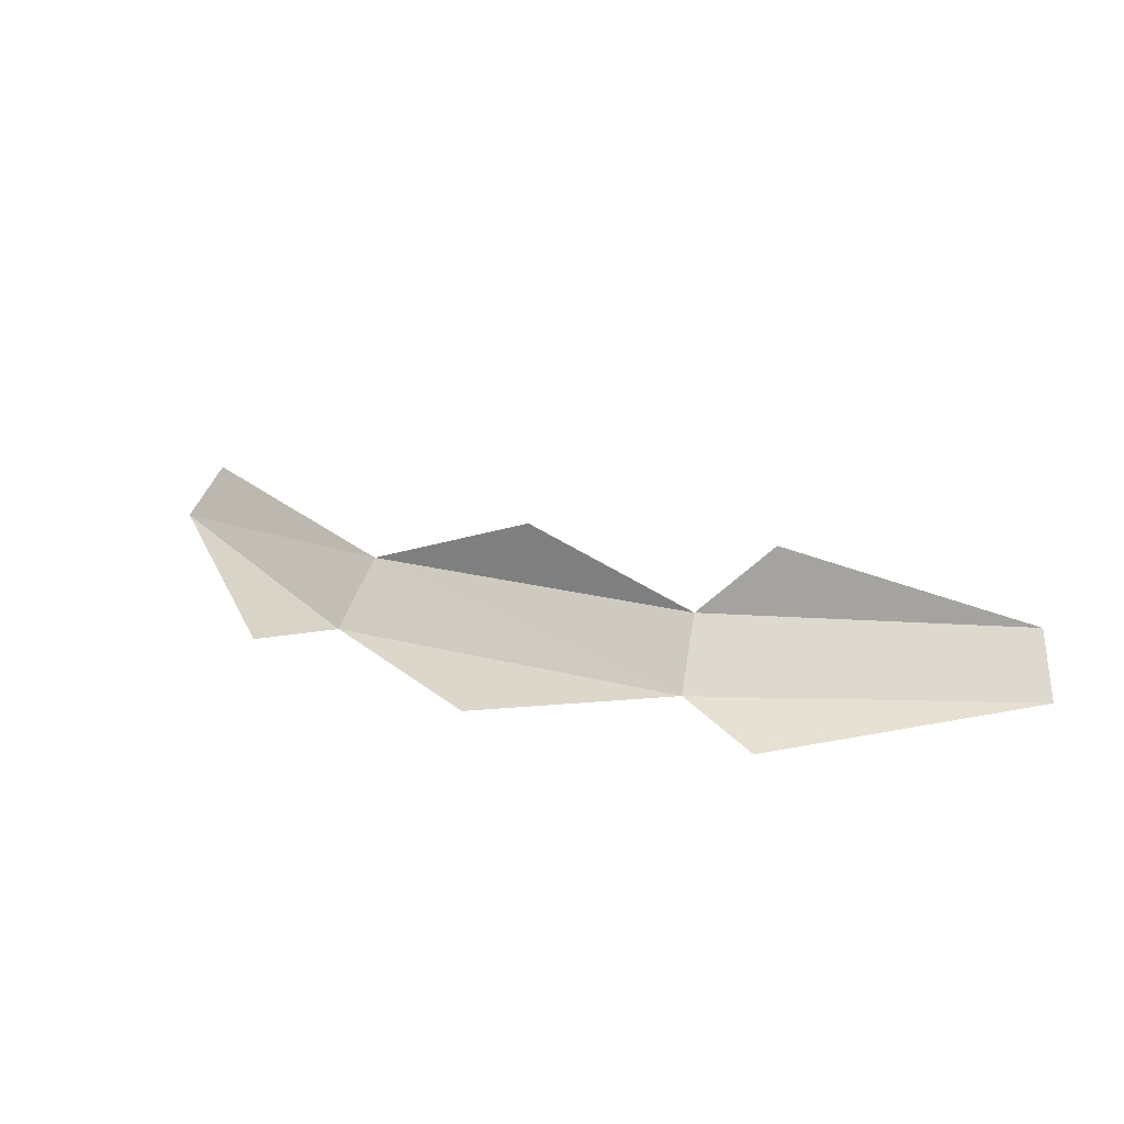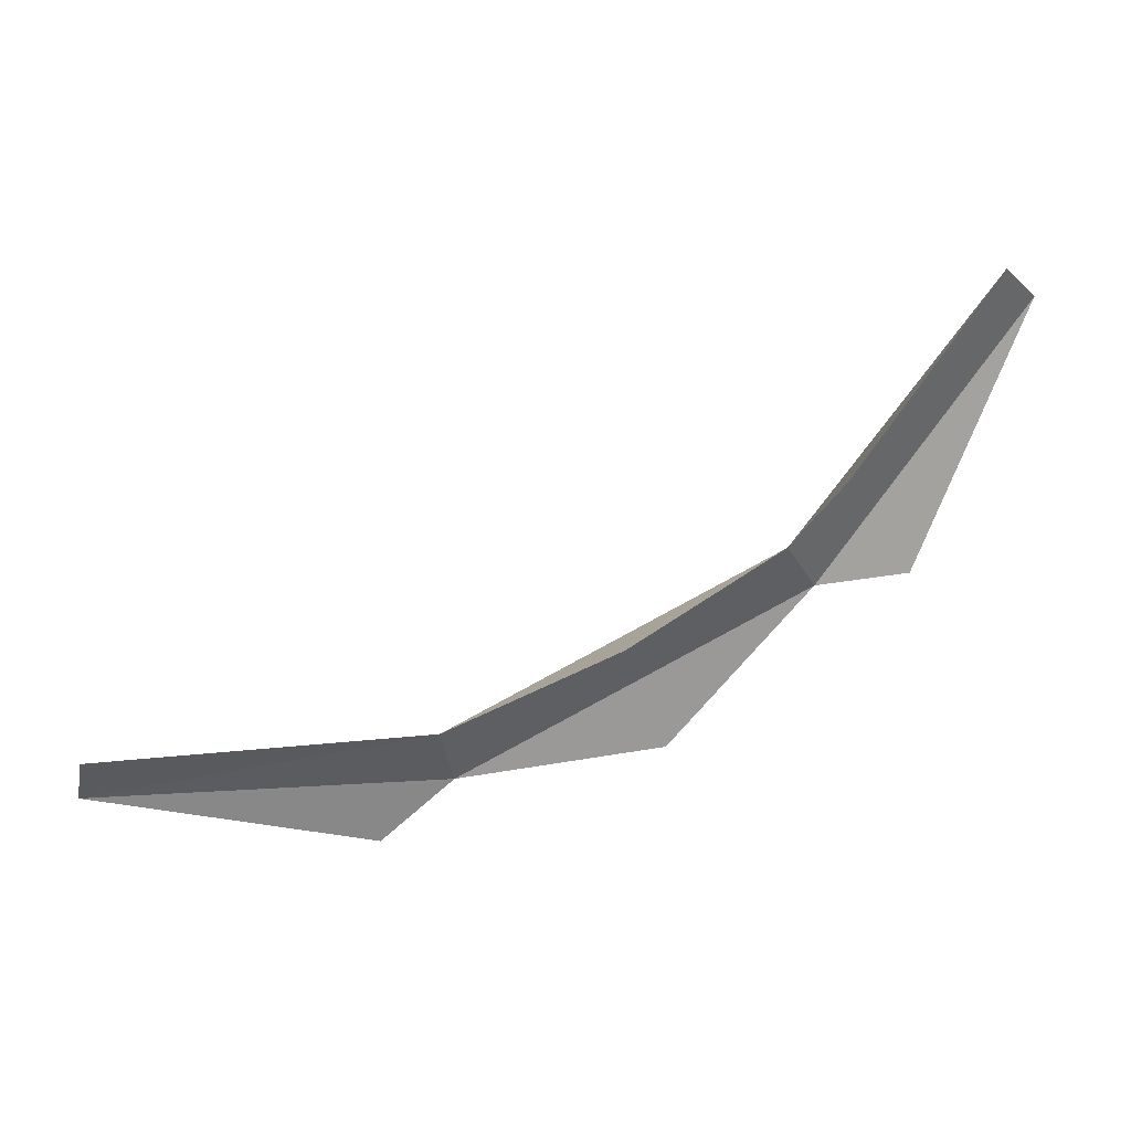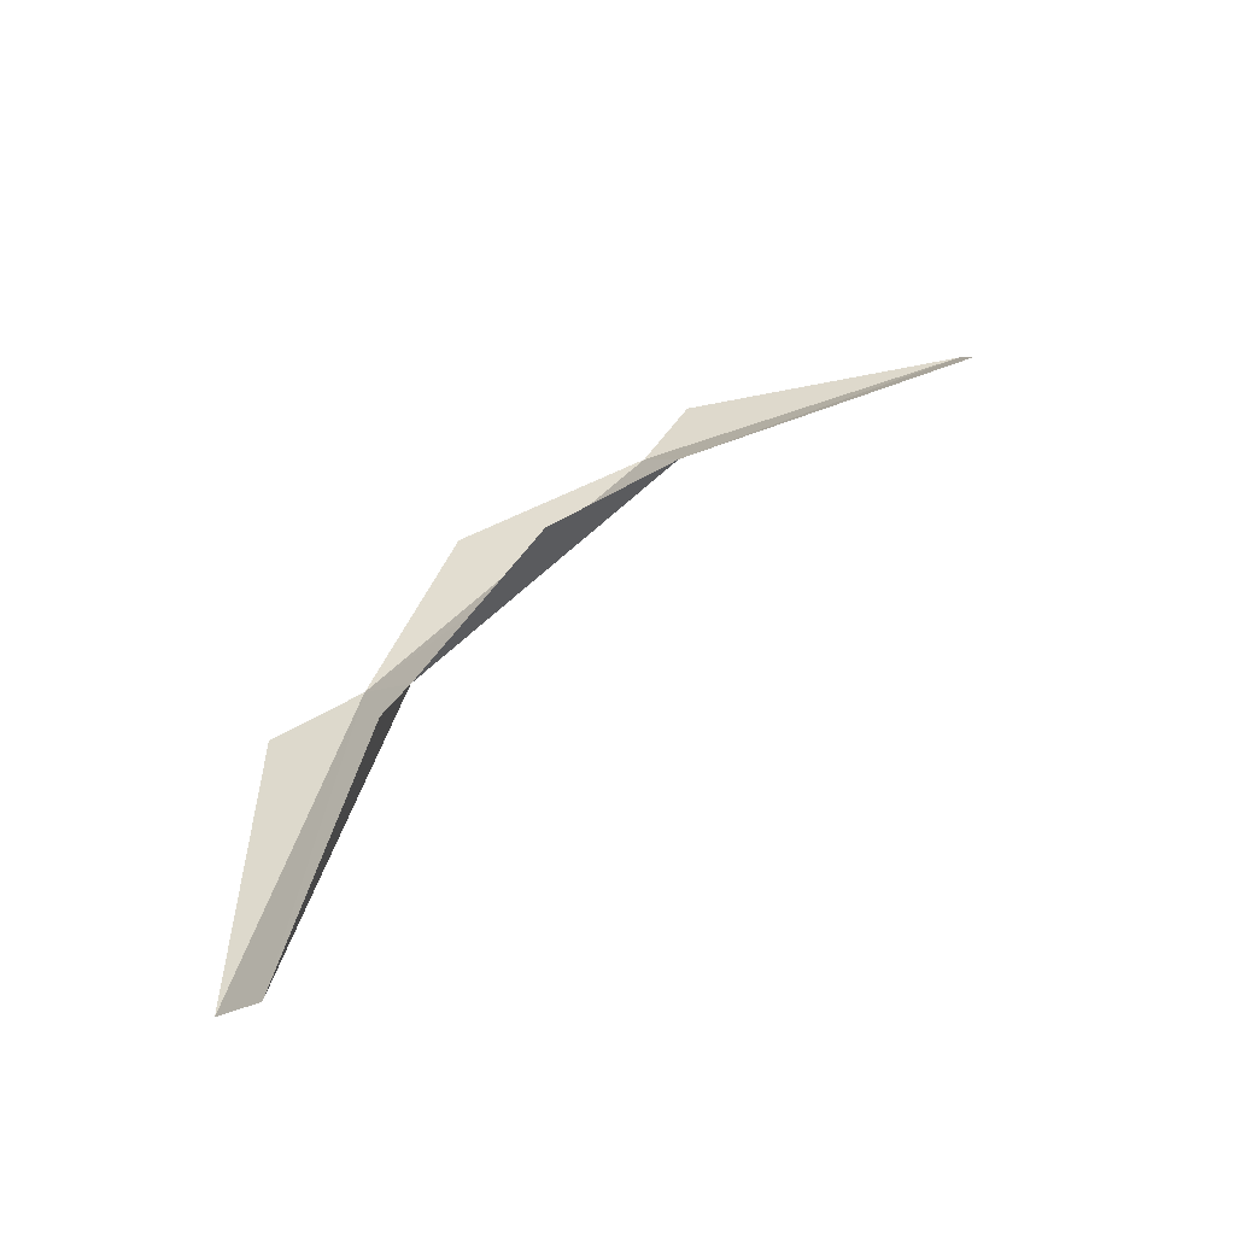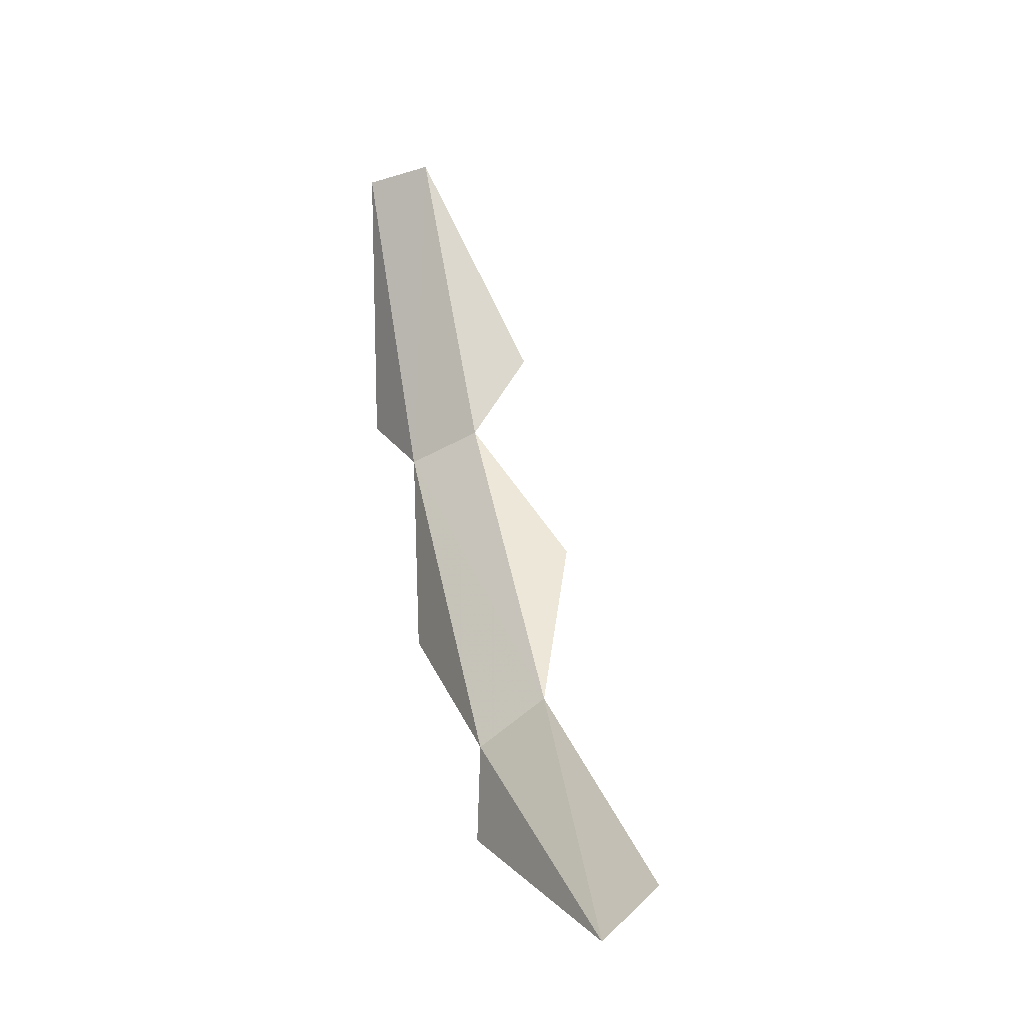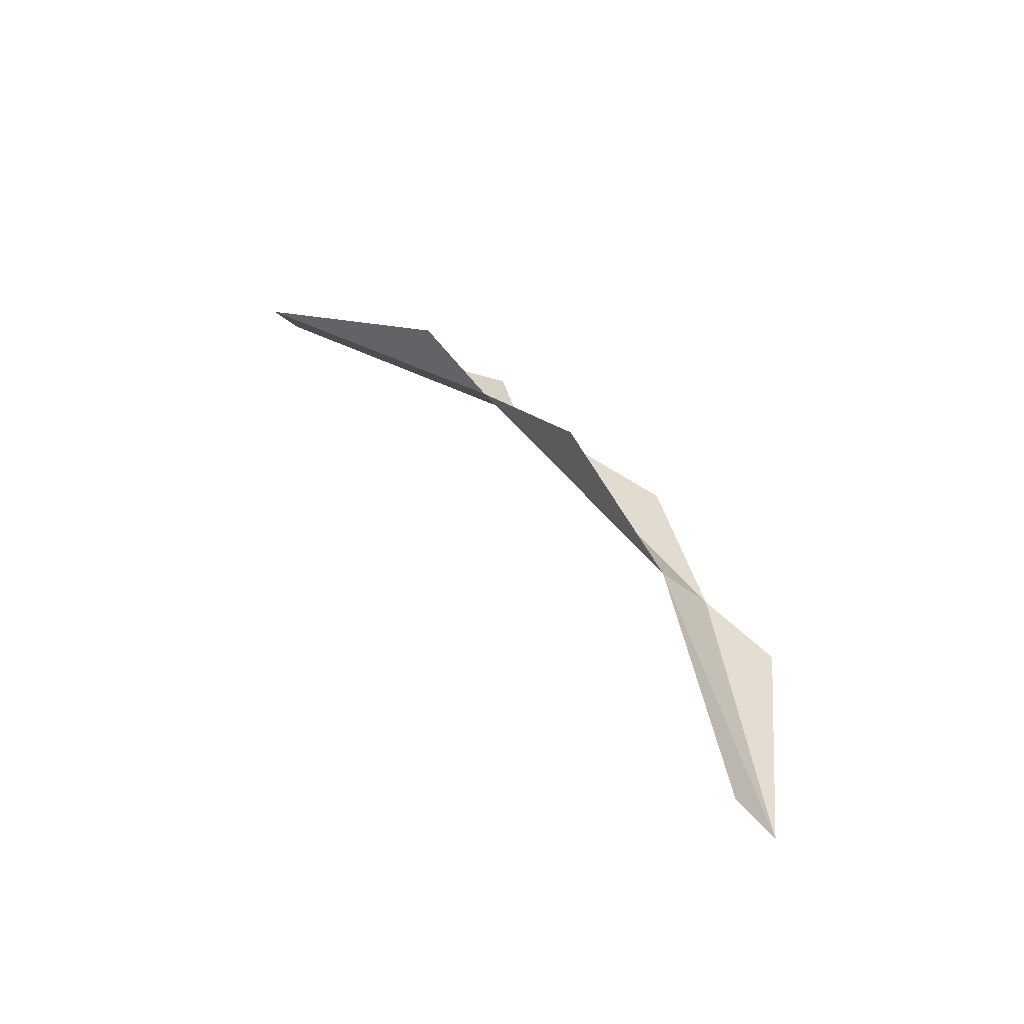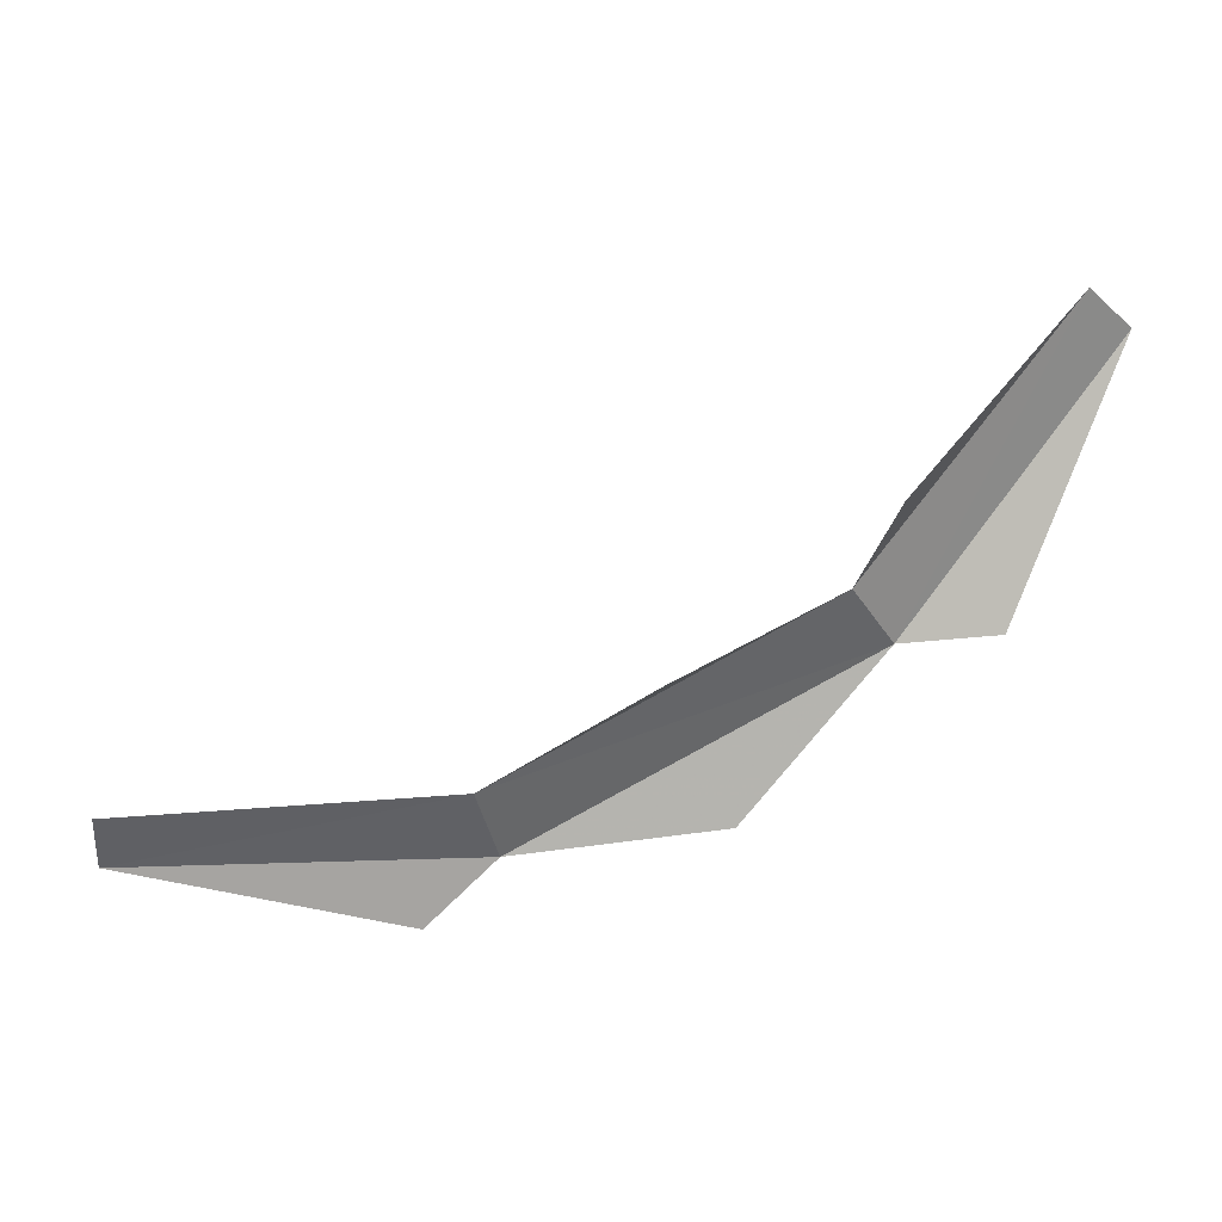
<metadata>
{"format":"obj","ext":"obj","renderer":"f3d","projection":"perspective","resolution":1024,"background":"white","views":[{"elev":22.8,"azim":-123.4,"up":"+Y"},{"elev":5.3,"azim":174.4,"up":"+Z"},{"elev":57.4,"azim":-18.9,"up":"+Y"},{"elev":21.2,"azim":74.1,"up":"+Z"},{"elev":40.2,"azim":85.3,"up":"+Y"},{"elev":-5.6,"azim":-176.8,"up":"+Z"}]}
</metadata>
<code>
v 0.06734 -0.2839 0.03313
v 0.06294 -0.2837 0.03548
v 0.06471 -0.2841 0.03345
v 0.06755 -0.2831 0.03382
v 0.06343 -0.2829 0.03602
v 0.07183 -0.2838 0.03301
v 0.06083 -0.283 0.0393
v 0.06546 -0.2822 0.03491
v 0.06824 -0.2842 0.03232
v 0.07174 -0.2831 0.03355
v 0.06291 -0.282 0.03684
v 0.06027 -0.2837 0.039
v 0.06169 -0.284 0.0356
f 1 2 3
f 3 2 1
f 4 2 1
f 1 2 4
f 5 2 4
f 4 2 5
f 4 1 6
f 6 1 4
f 5 7 2
f 2 7 5
f 8 5 4
f 4 5 8
f 6 1 9
f 9 1 6
f 10 4 6
f 6 4 10
f 5 11 7
f 7 11 5
f 2 7 12
f 12 7 2
f 2 12 13
f 13 12 2

</code>
